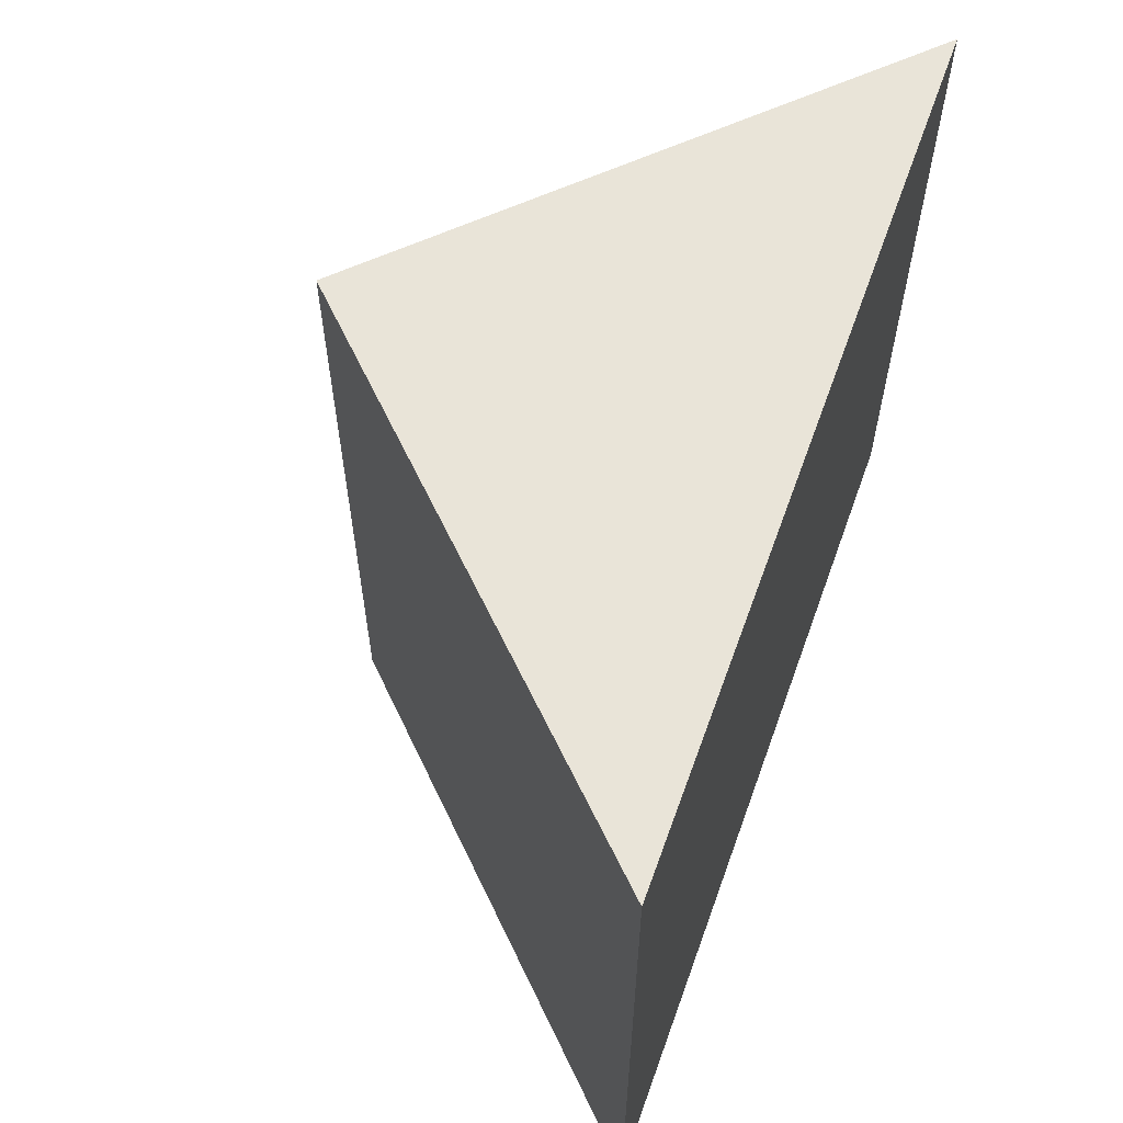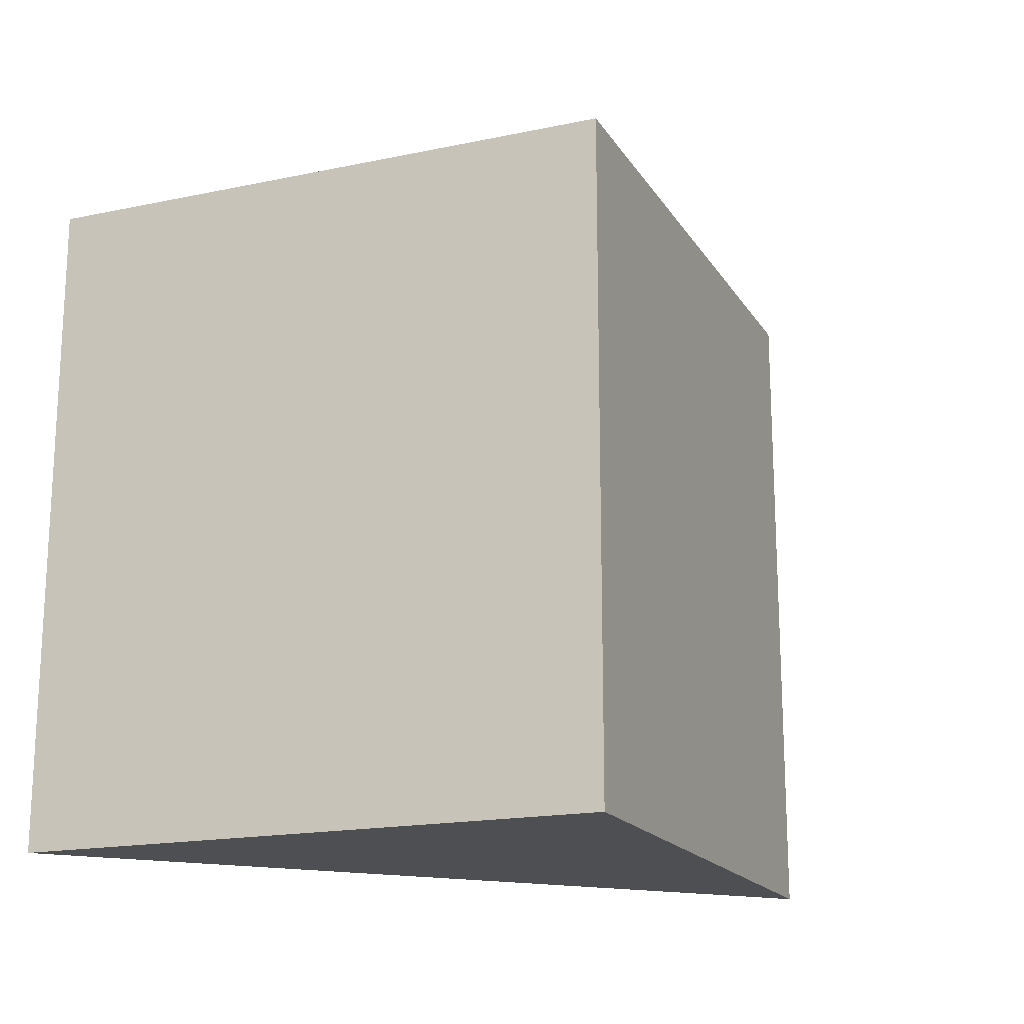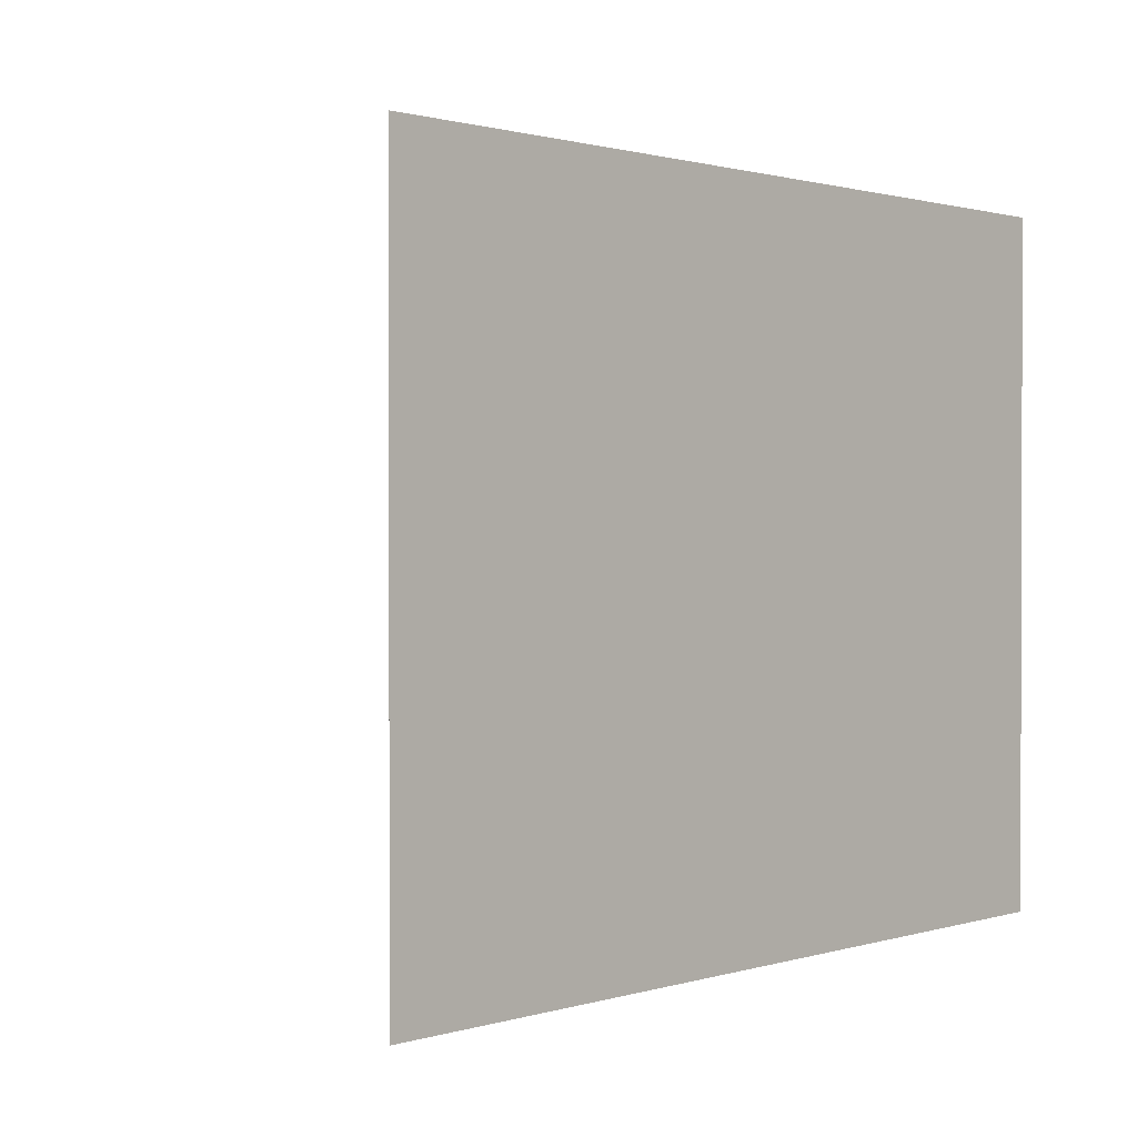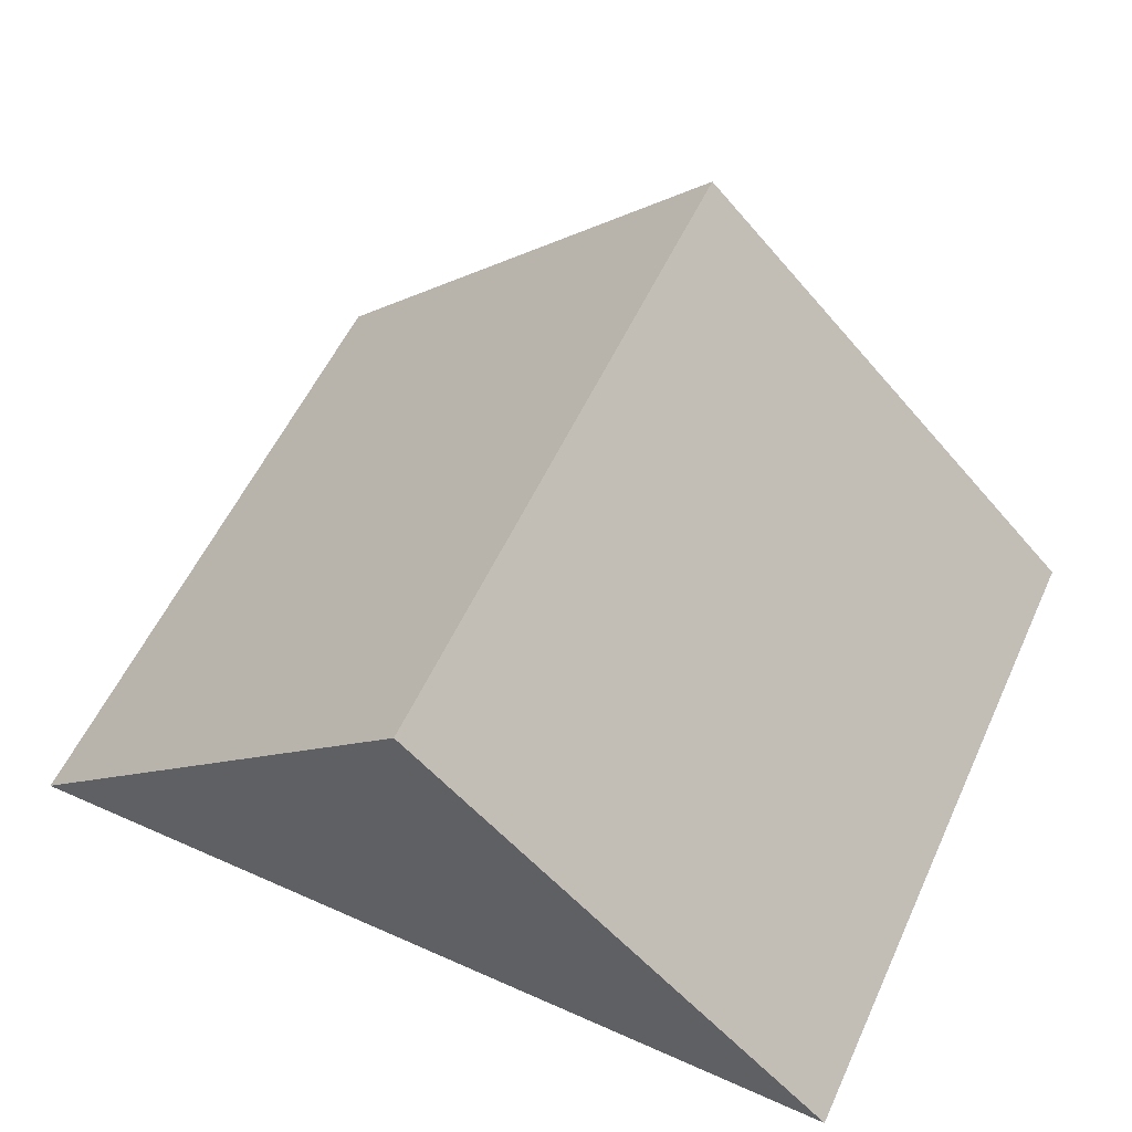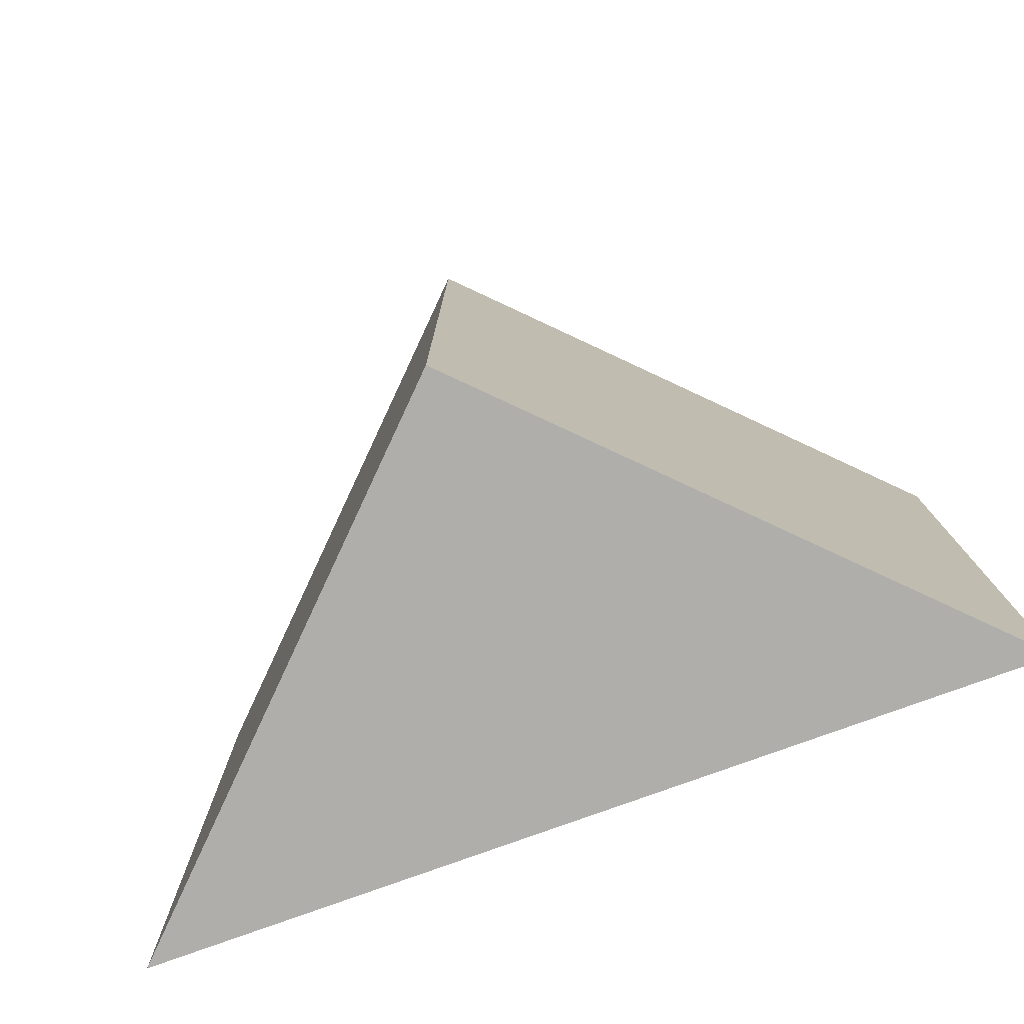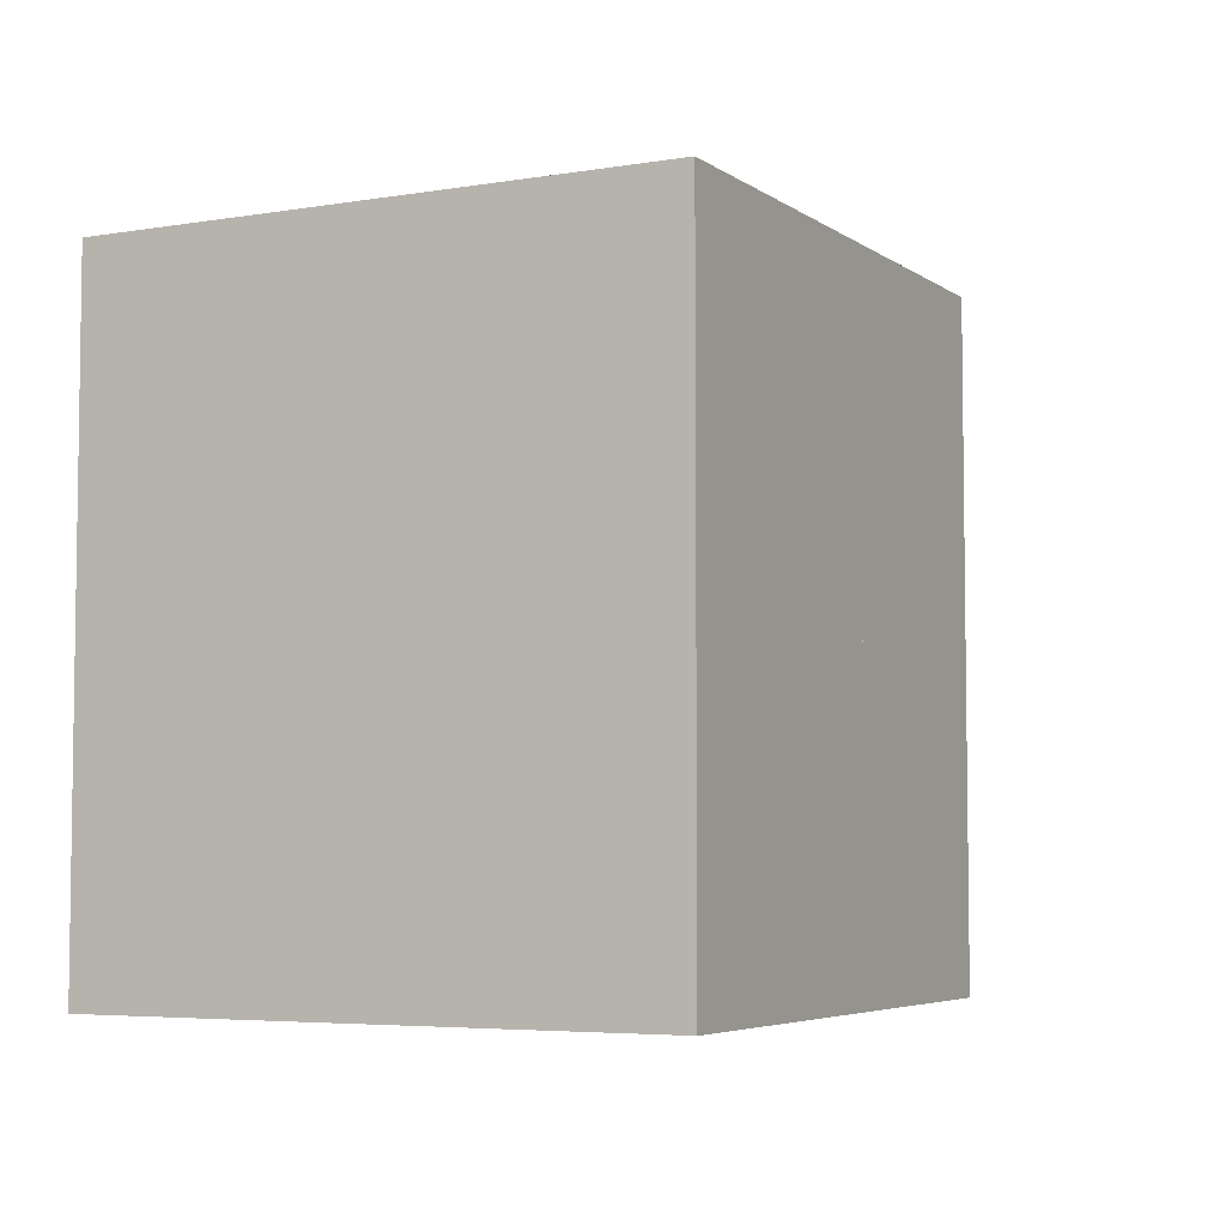
<metadata>
{"format":"obj","ext":"obj","renderer":"f3d","projection":"perspective","resolution":1024,"background":"white","views":[{"elev":60.6,"azim":-70.3,"up":"+Z"},{"elev":-17.7,"azim":157.4,"up":"+Z"},{"elev":1.0,"azim":-47.5,"up":"+Z"},{"elev":56.9,"azim":-155.2,"up":"+Y"},{"elev":-77.9,"azim":-160.0,"up":"+Z"},{"elev":-5.1,"azim":162.5,"up":"+Z"}]}
</metadata>
<code>
v 0 0 0
v 10 0 0
v 5 5 0
v 0 0 8
v 10 0 8
v 5 5 8
v 2 2 4
v 3 3 3
v 3.5 3.5 5
v 4 1 4
f 3 2 1
f 4 5 6
f 5 4 1 2
f 2 3 6 5
f 7 9 10
f 9 8 10
f 10 8 7
f 6 3 1 8 9
f 1 4 6 9 7 8

</code>
